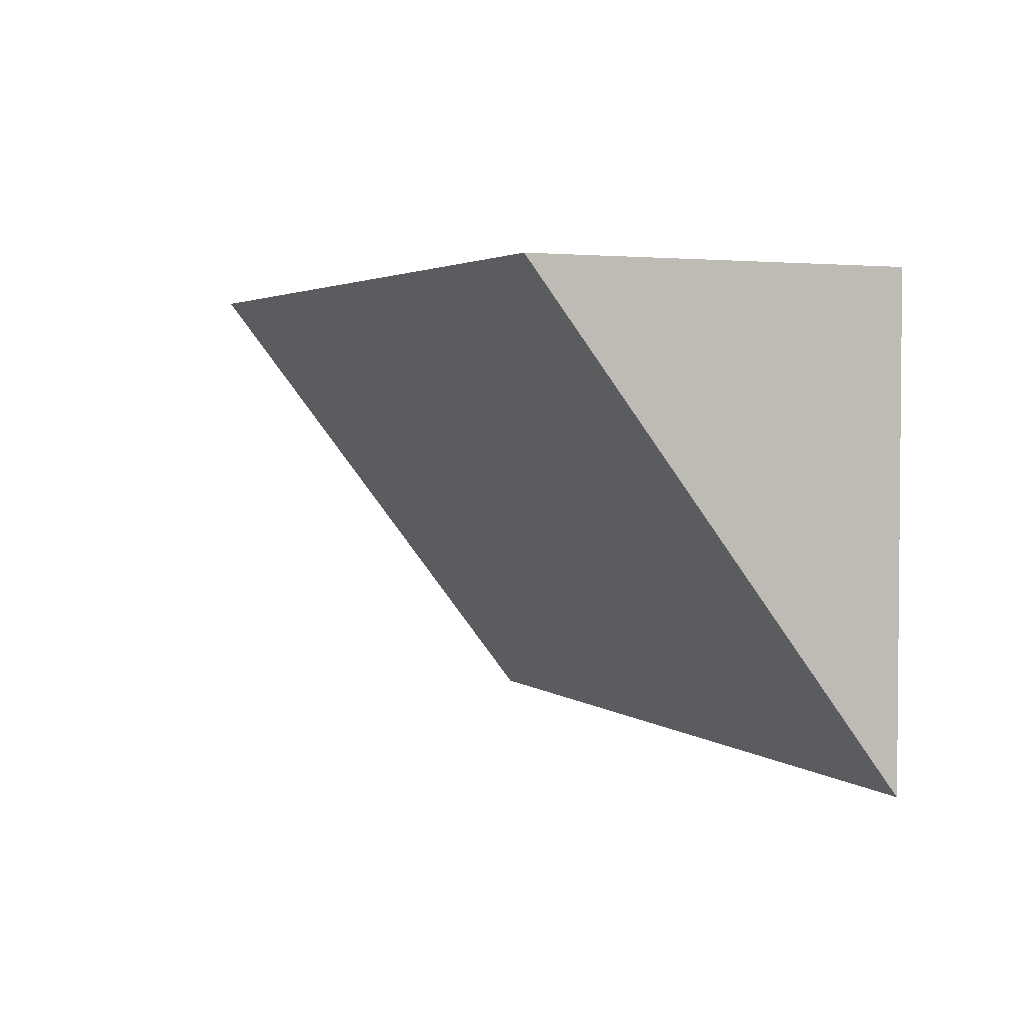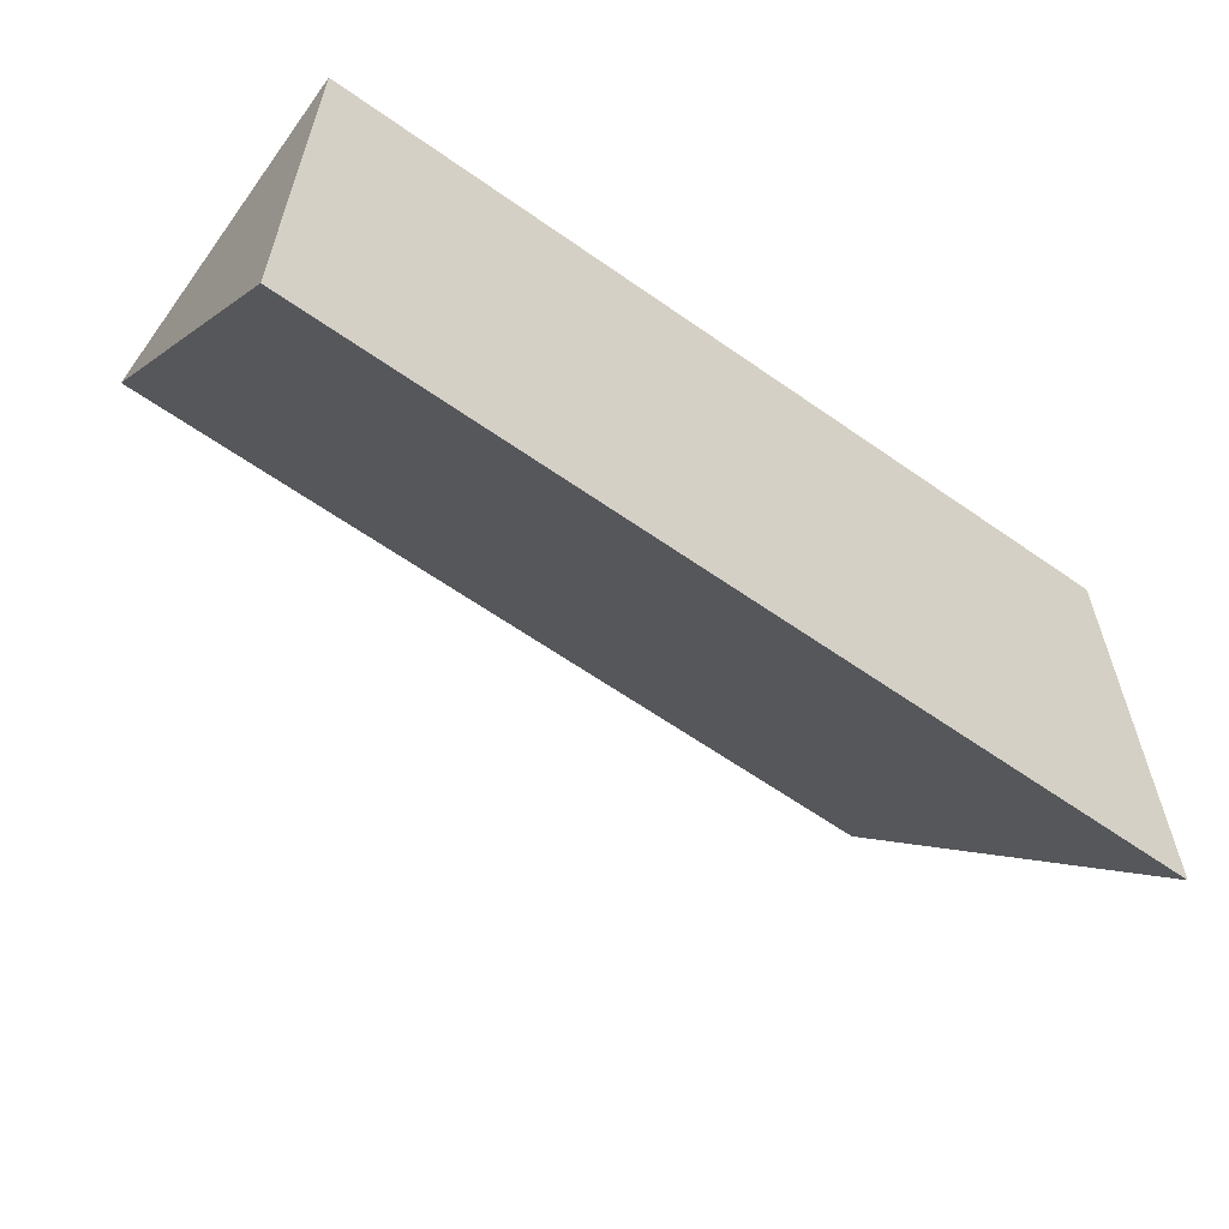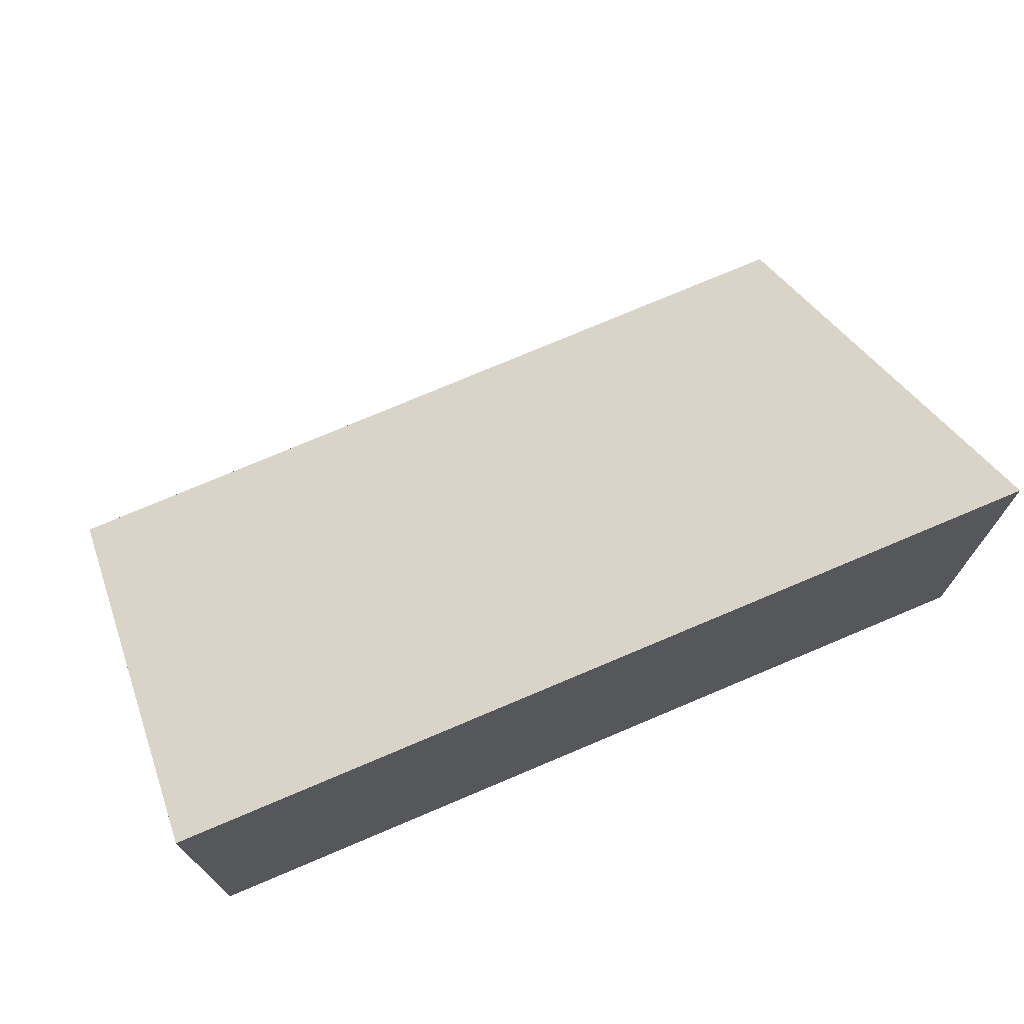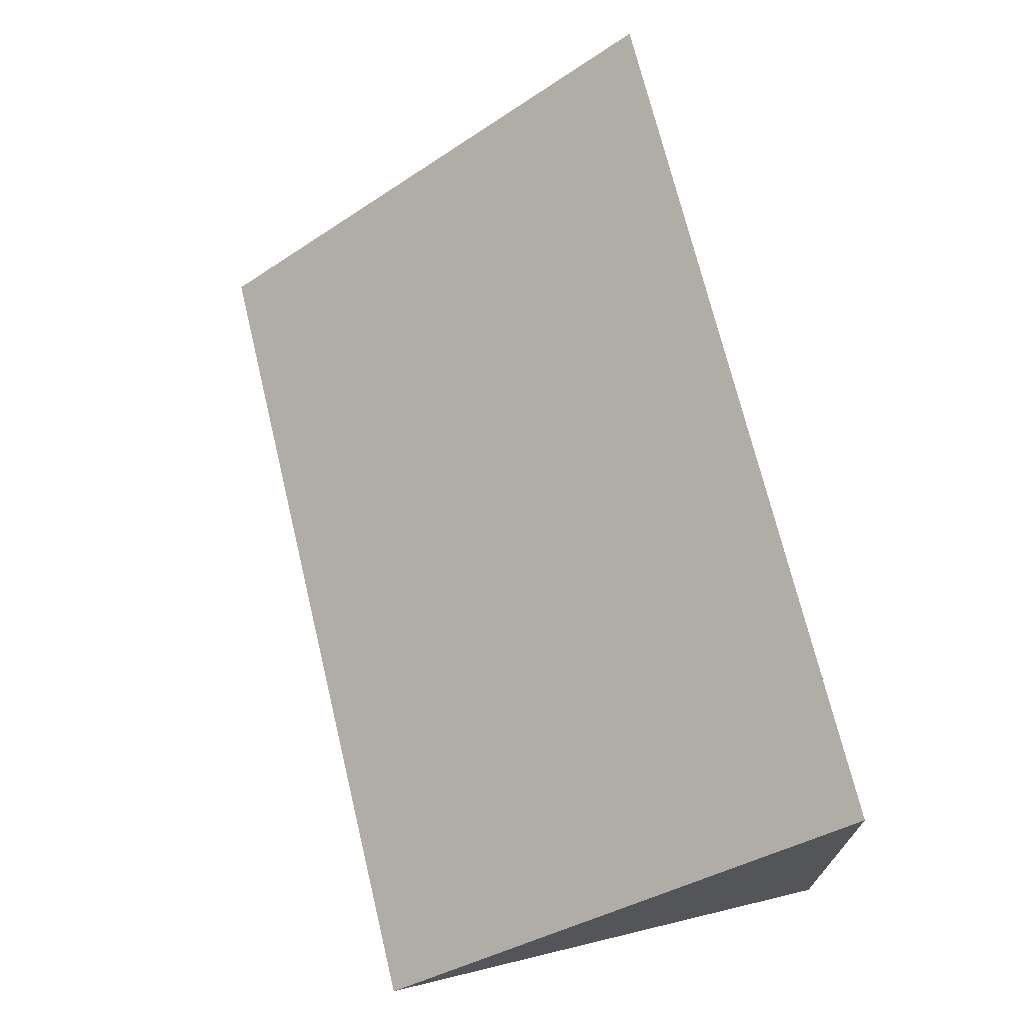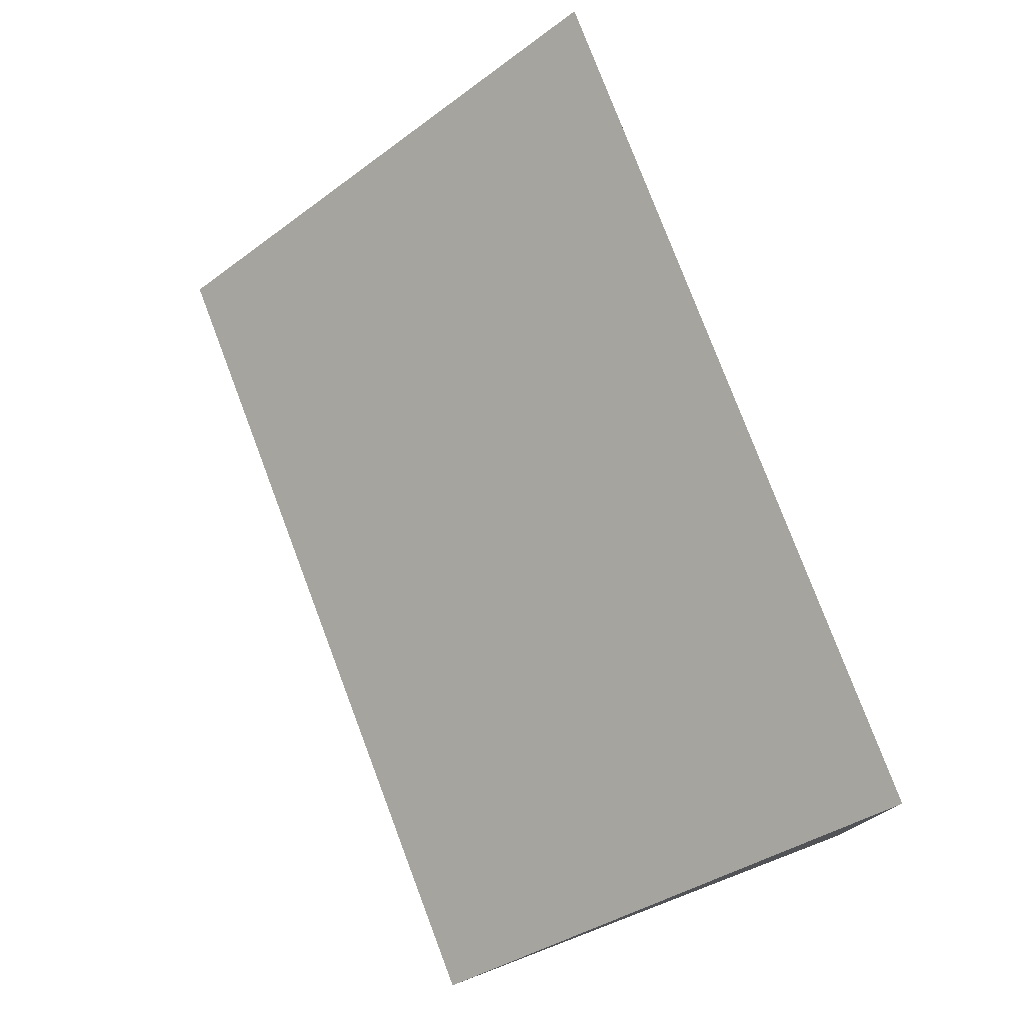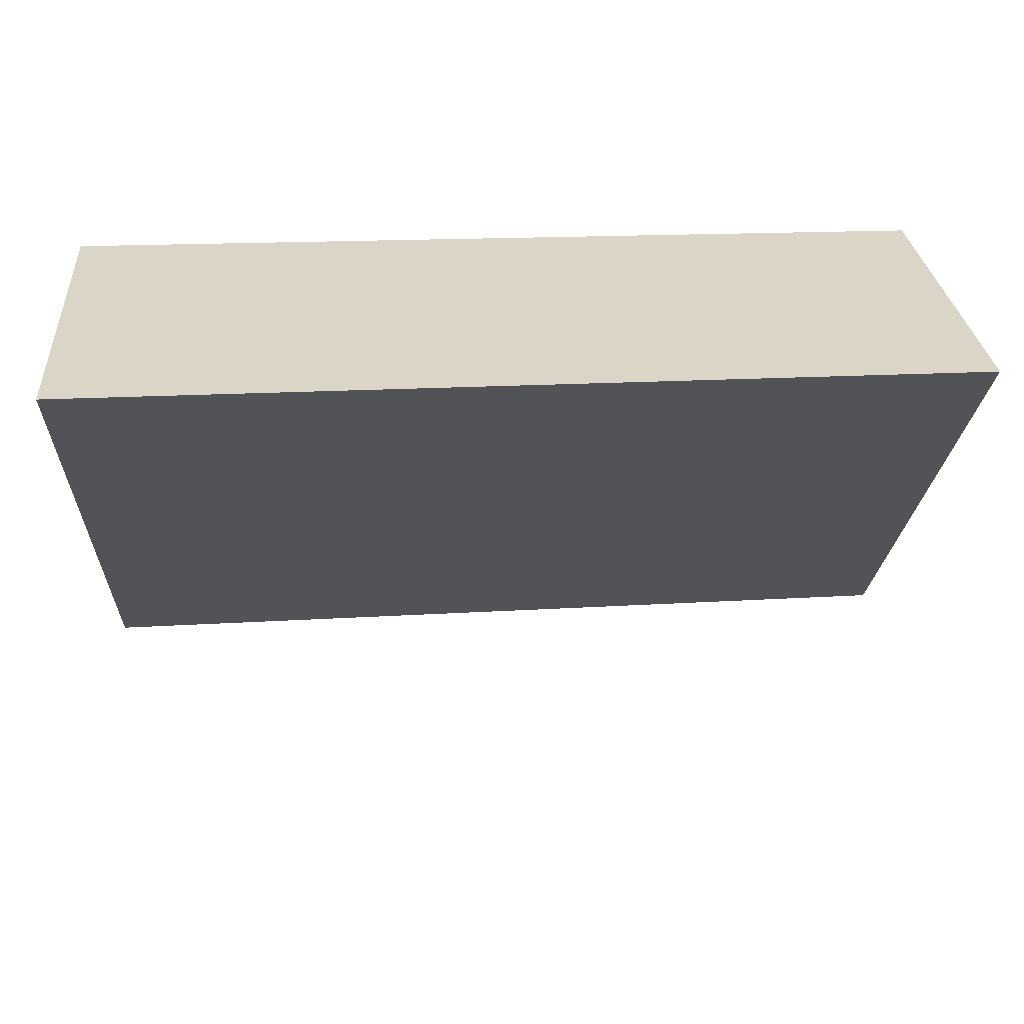
<metadata>
{"format":"obj","ext":"obj","renderer":"f3d","projection":"perspective","resolution":1024,"background":"white","views":[{"elev":2.4,"azim":67.1,"up":"+Y"},{"elev":-59.8,"azim":144.0,"up":"+Y"},{"elev":70.9,"azim":156.3,"up":"+Z"},{"elev":68.7,"azim":76.3,"up":"+Z"},{"elev":75.7,"azim":69.1,"up":"+Z"},{"elev":29.4,"azim":-4.7,"up":"+Y"}]}
</metadata>
<code>
v 6.51 -0.00238 0.02448
v 6.52 3.452 2.685
v -0.005759 3.528 2.744
v -0.001663 -0.003679 0.02385
f 1 2 3 4
l 1 2 3 4
v -0.001663 -0.003679 0.02385
v -0.005759 3.528 0.02385
v 6.52 3.452 0.02385
v 6.51 -0.00238 0.02385
f 5 6 7 8
l 5 6 7 8
v 6.51 -0.00238 0.02448
v 6.51 -0.00238 0.02385
v 6.52 3.452 0.02385
v 6.52 3.452 2.685
f 9 10 11 12
l 9 10 11 12
v 6.52 3.452 2.685
v 6.52 3.452 0.02385
v -0.005759 3.528 0.02385
v -0.005759 3.528 2.744
f 13 14 15 16
l 13 14 15 16
v -0.005759 3.528 2.744
v -0.005759 3.528 0.02385
v -0.001663 -0.003679 0.02385
f 17 18 19
l 17 18 19
v -0.001663 -0.003679 0.02385
v 6.51 -0.00238 0.02385
v 6.51 -0.00238 0.02448
f 20 21 22
l 20 21 22

</code>
